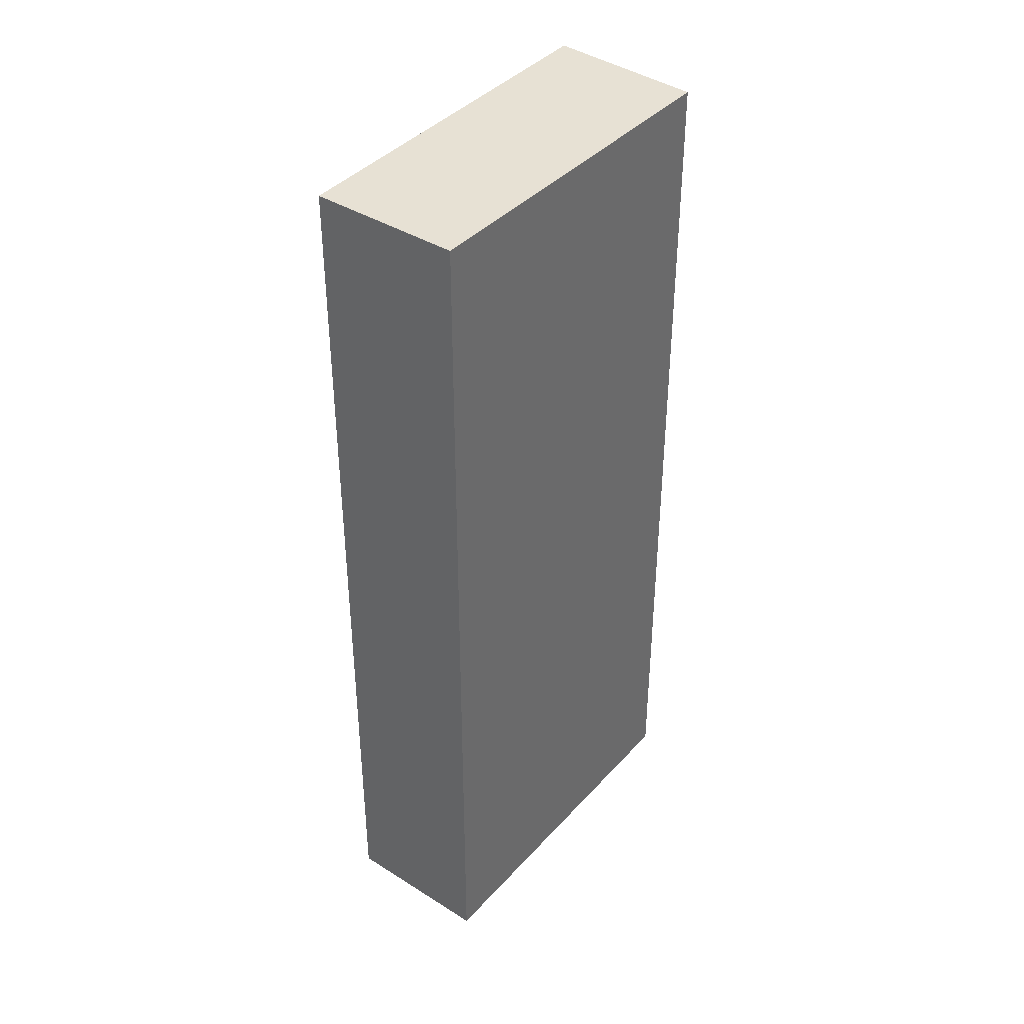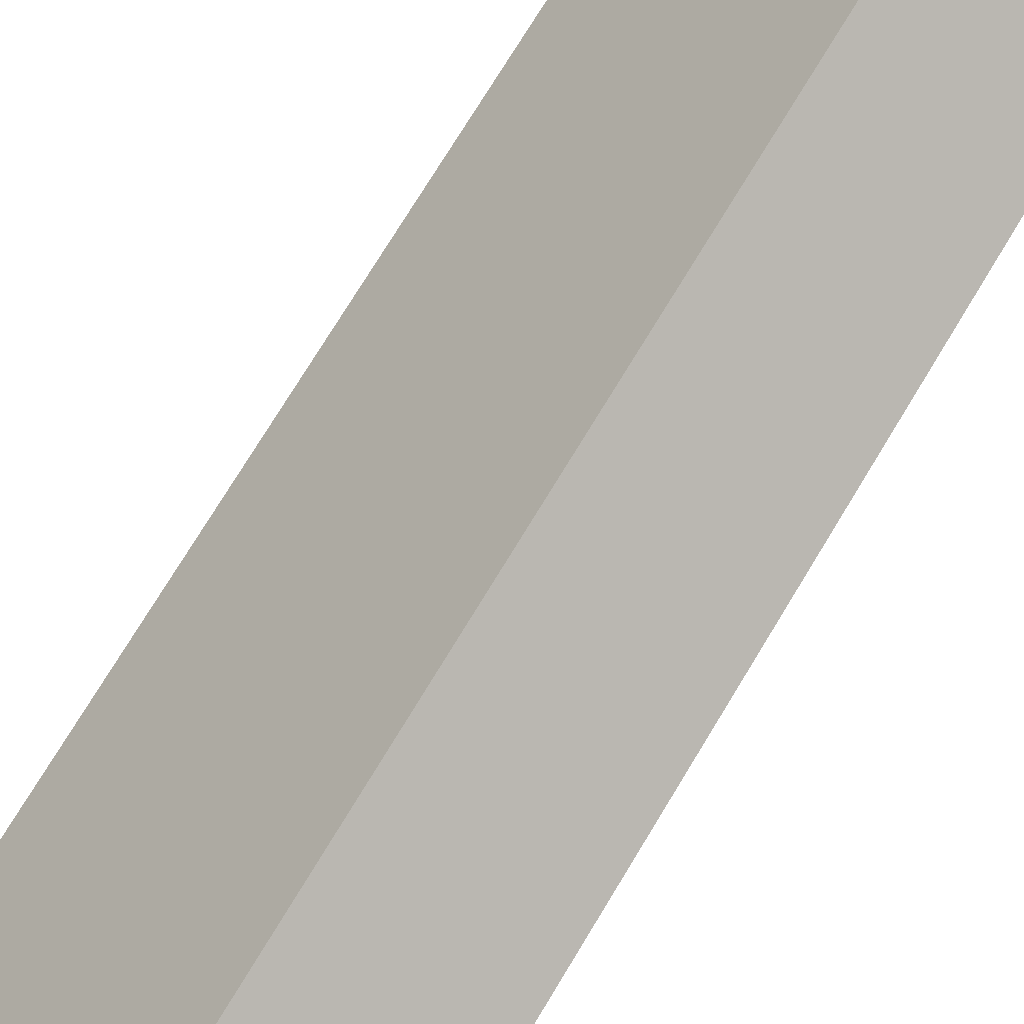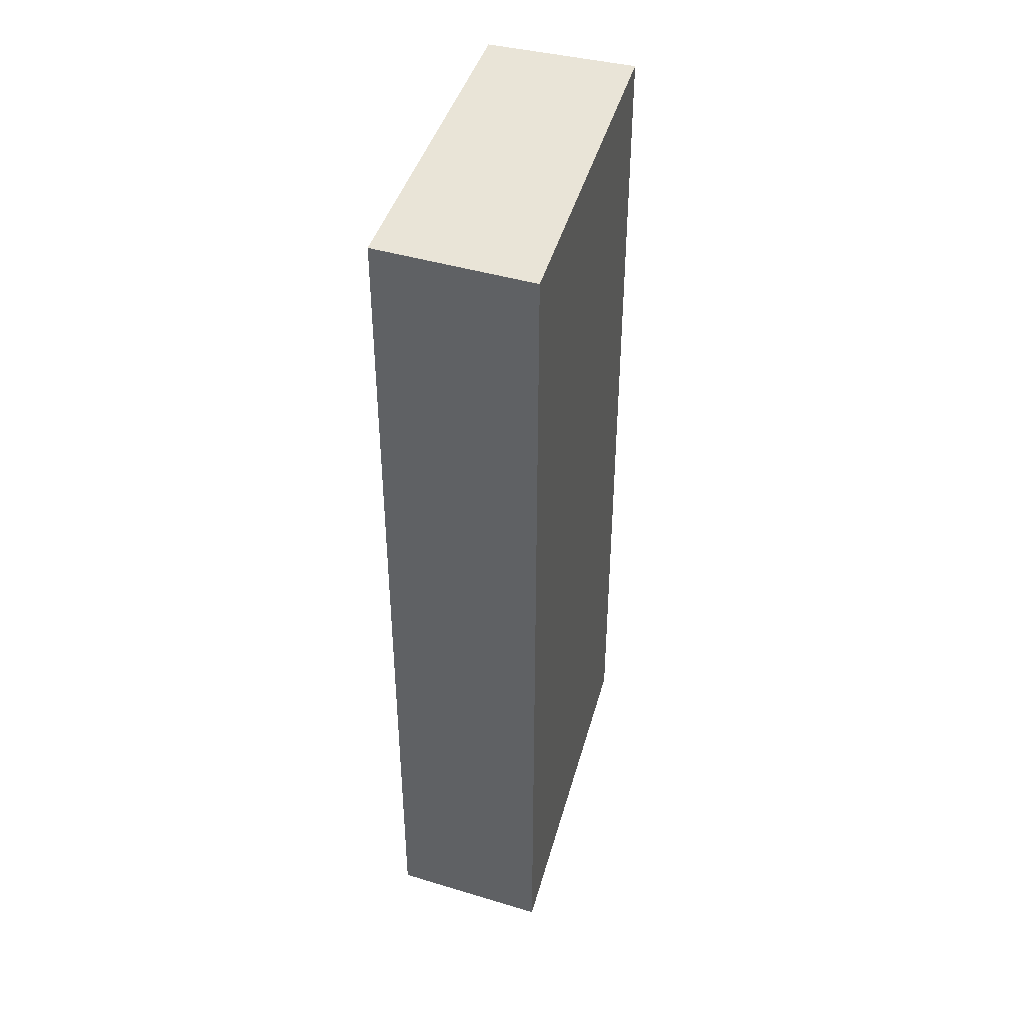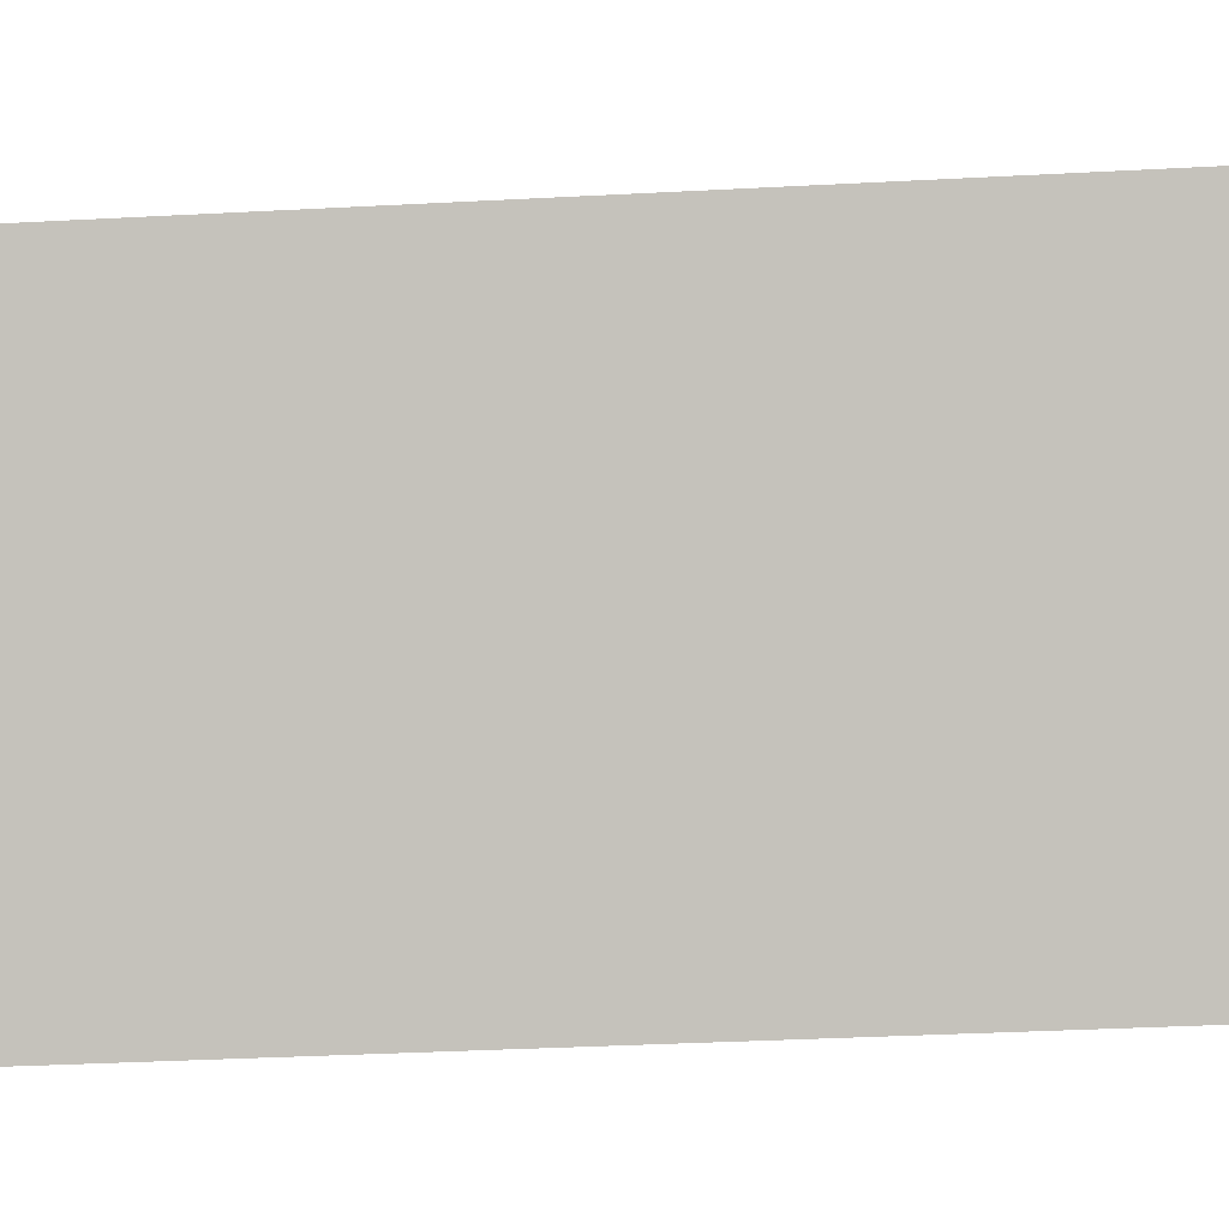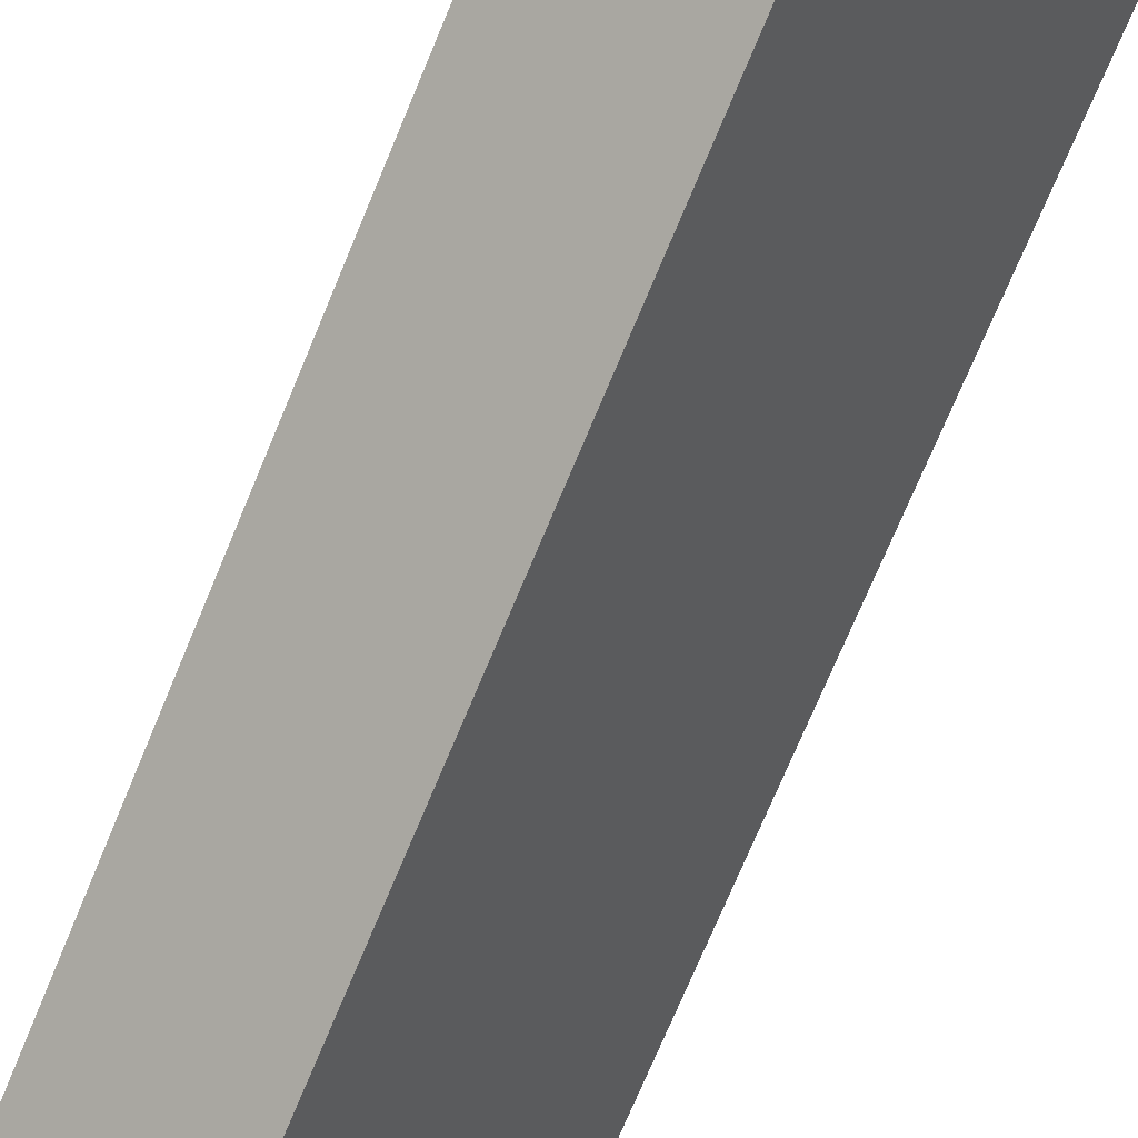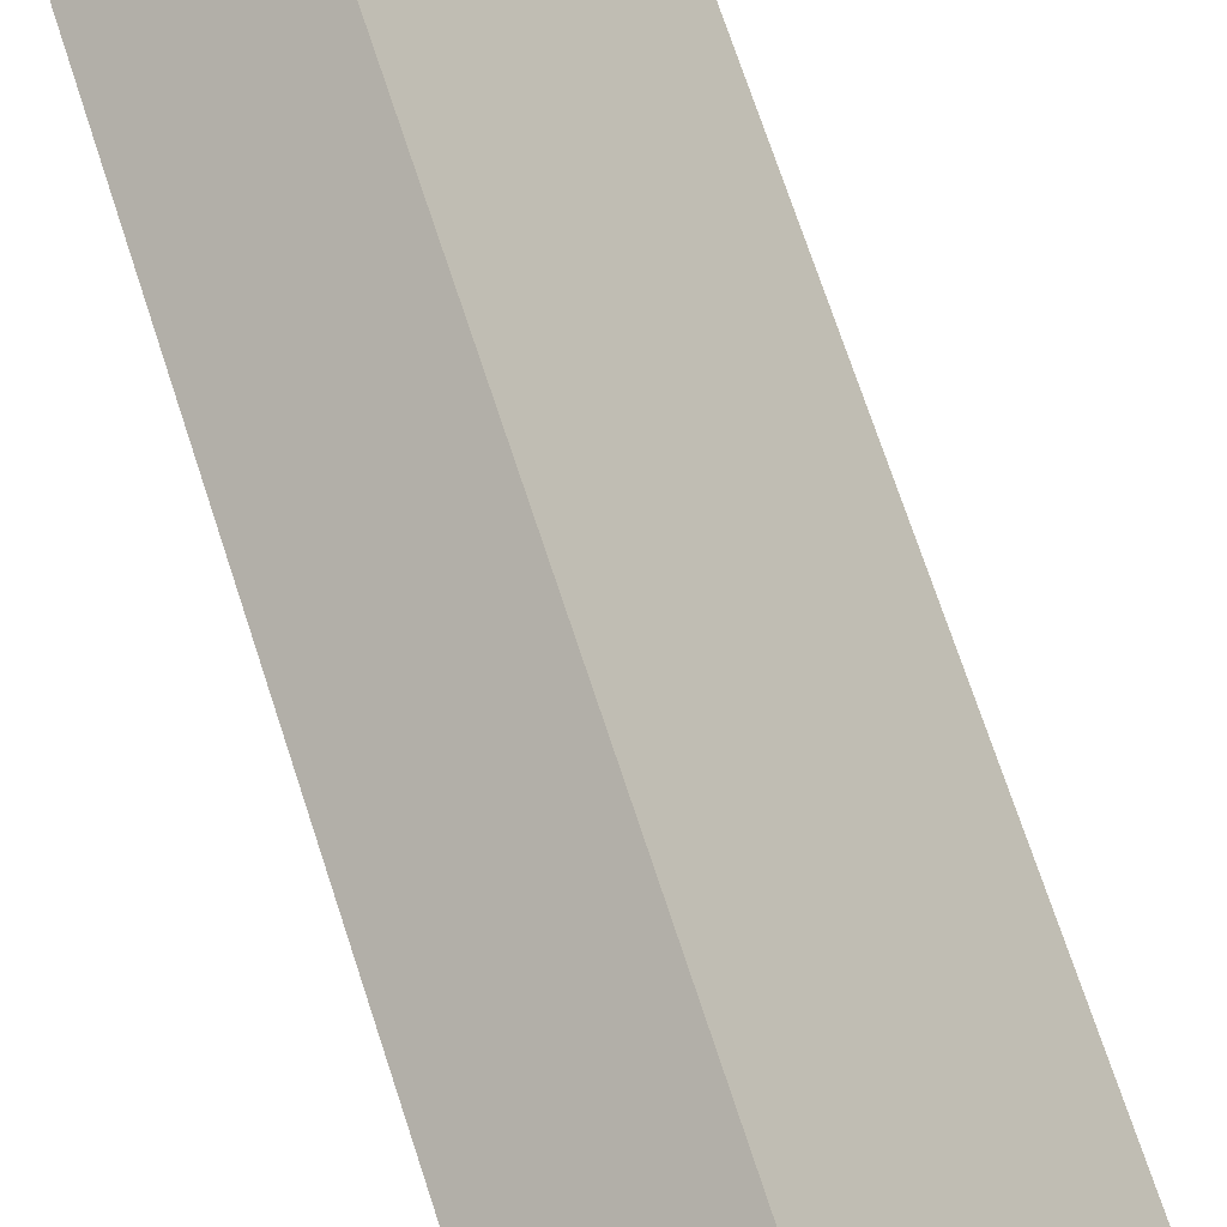
<metadata>
{"format":"obj","ext":"obj","renderer":"f3d","projection":"perspective","resolution":1024,"background":"white","views":[{"elev":39.4,"azim":4.0,"up":"+Y"},{"elev":75.1,"azim":-148.7,"up":"+Z"},{"elev":42.8,"azim":162.6,"up":"+Y"},{"elev":-32.0,"azim":-85.6,"up":"+Z"},{"elev":-74.0,"azim":157.3,"up":"+Z"},{"elev":72.1,"azim":-18.2,"up":"+Z"}]}
</metadata>
<code>
v  0 8.435 5.165e-16
v  3.071 8.435 -2.099
v  1.899 8.435 -2.988
v  1.174 8.435 0.794
v  1.899 1.83e-16 -2.988
v  0 0 0
v  1.174 -4.862e-17 0.794
v  3.071 1.285e-16 -2.099
g defaultobject
f 1 2 3
f 2 1 4
f 5 1 3
f 1 5 6
f 6 4 1
f 4 6 7
f 7 2 4
f 2 7 8
f 8 3 2
f 3 8 5
f 8 6 5
f 6 8 7

</code>
